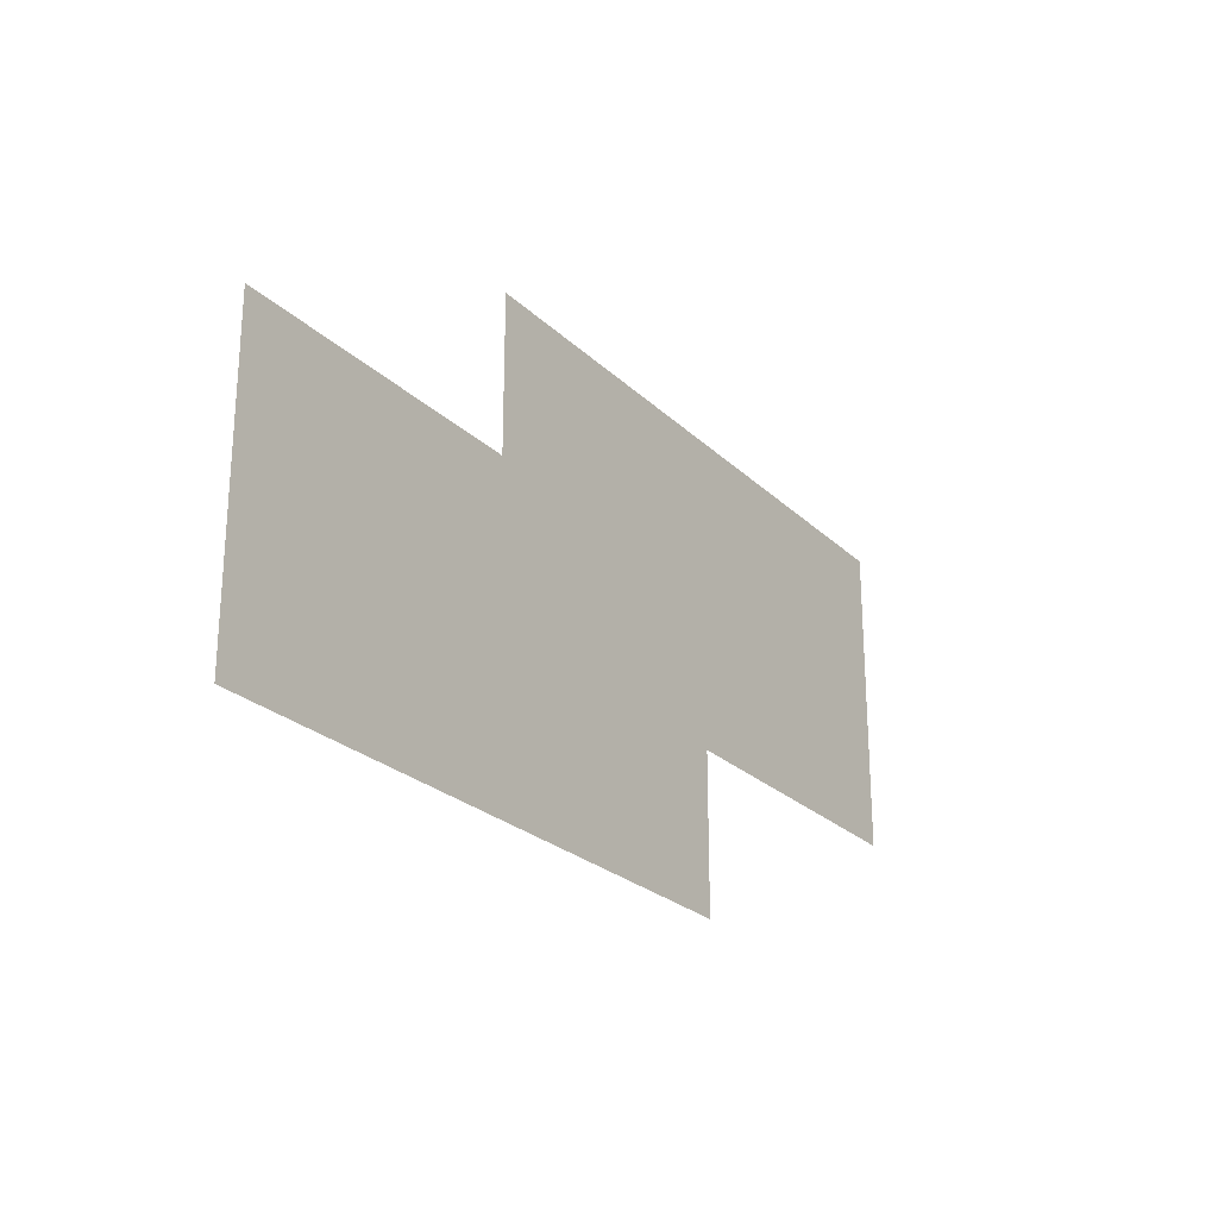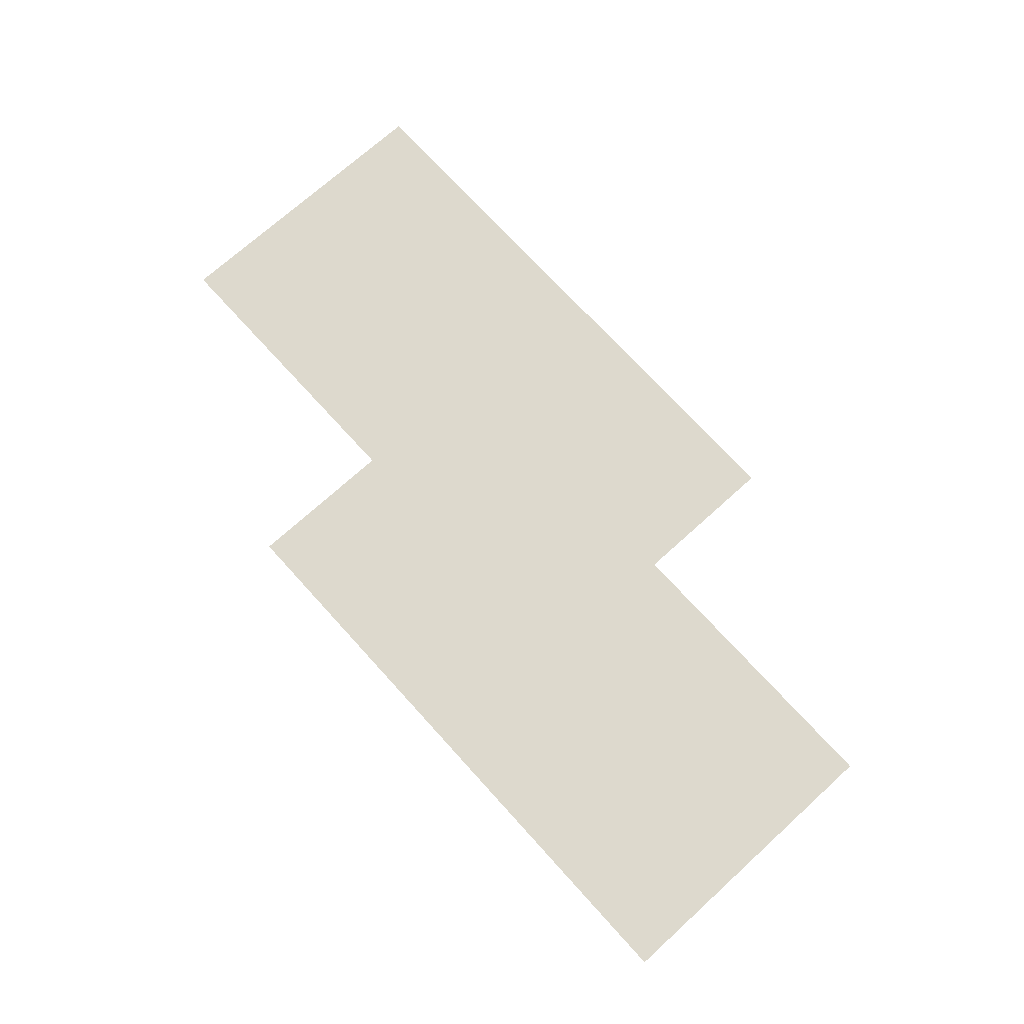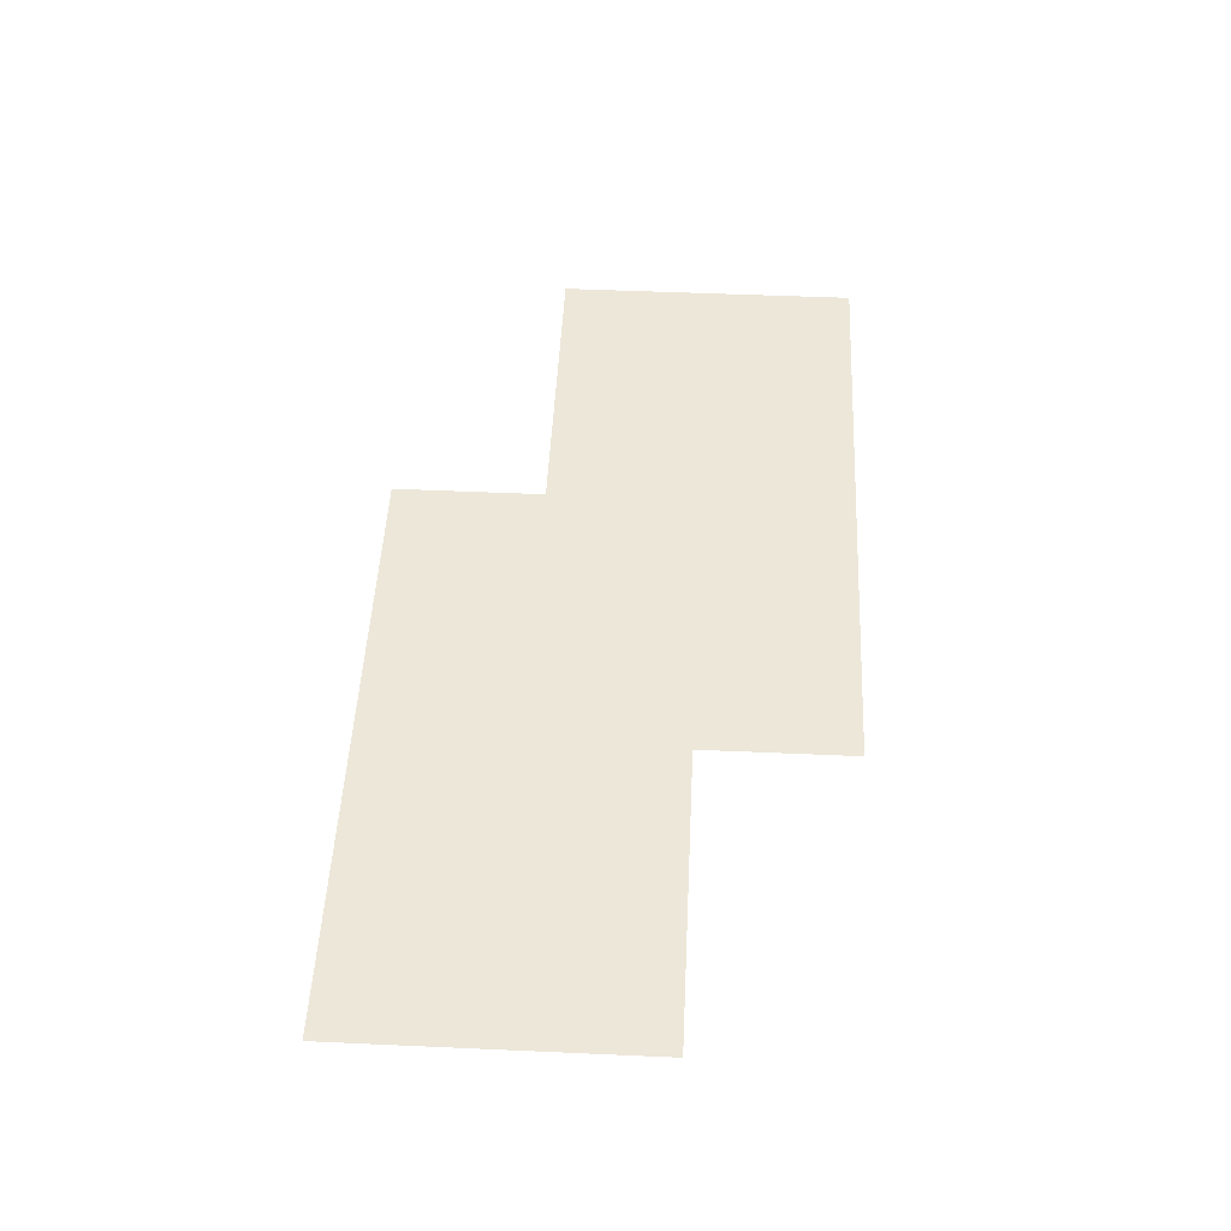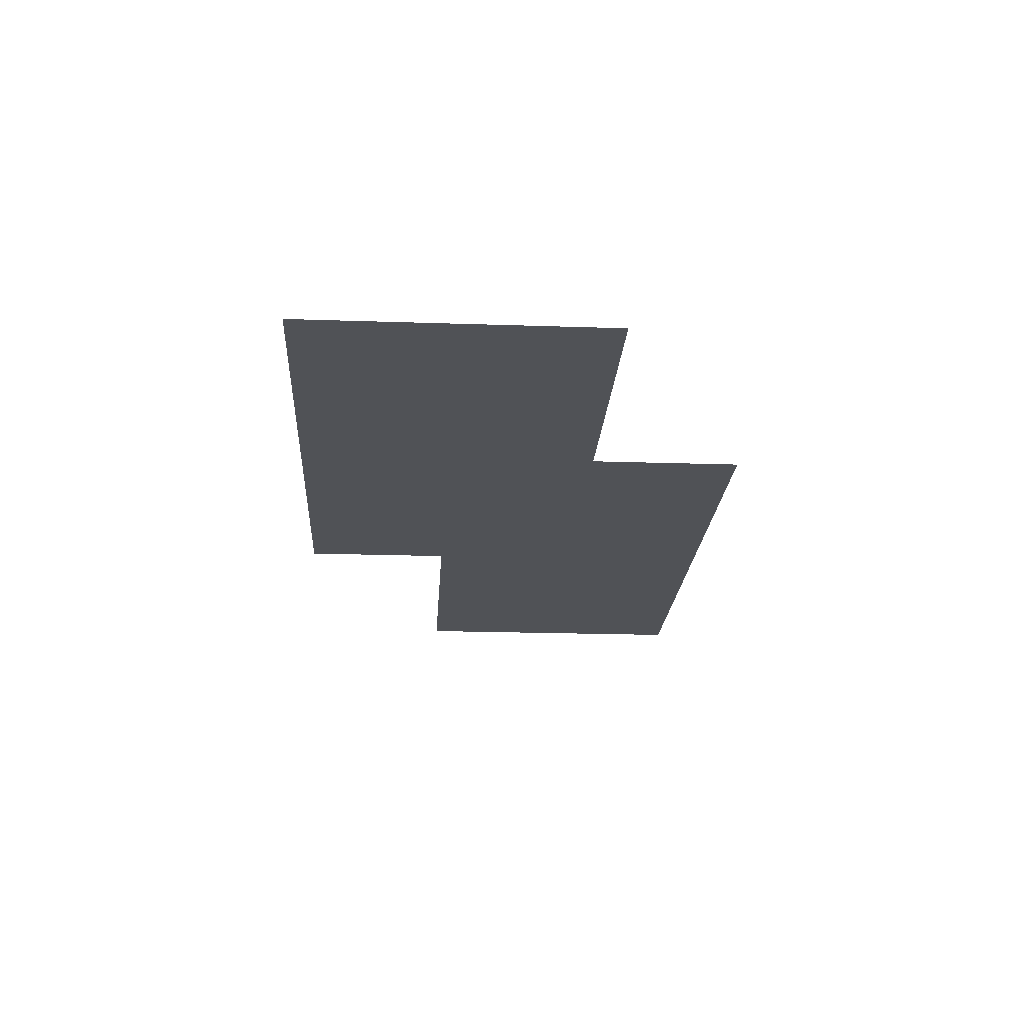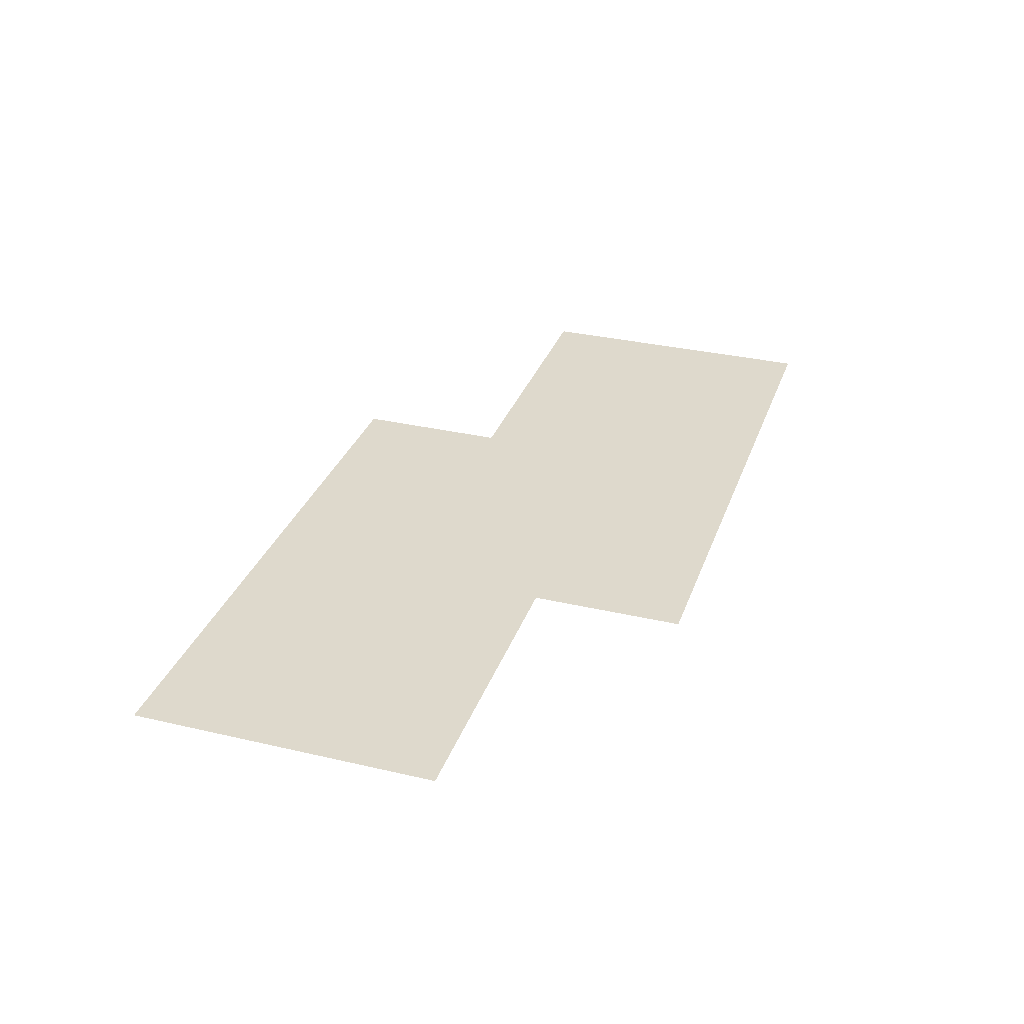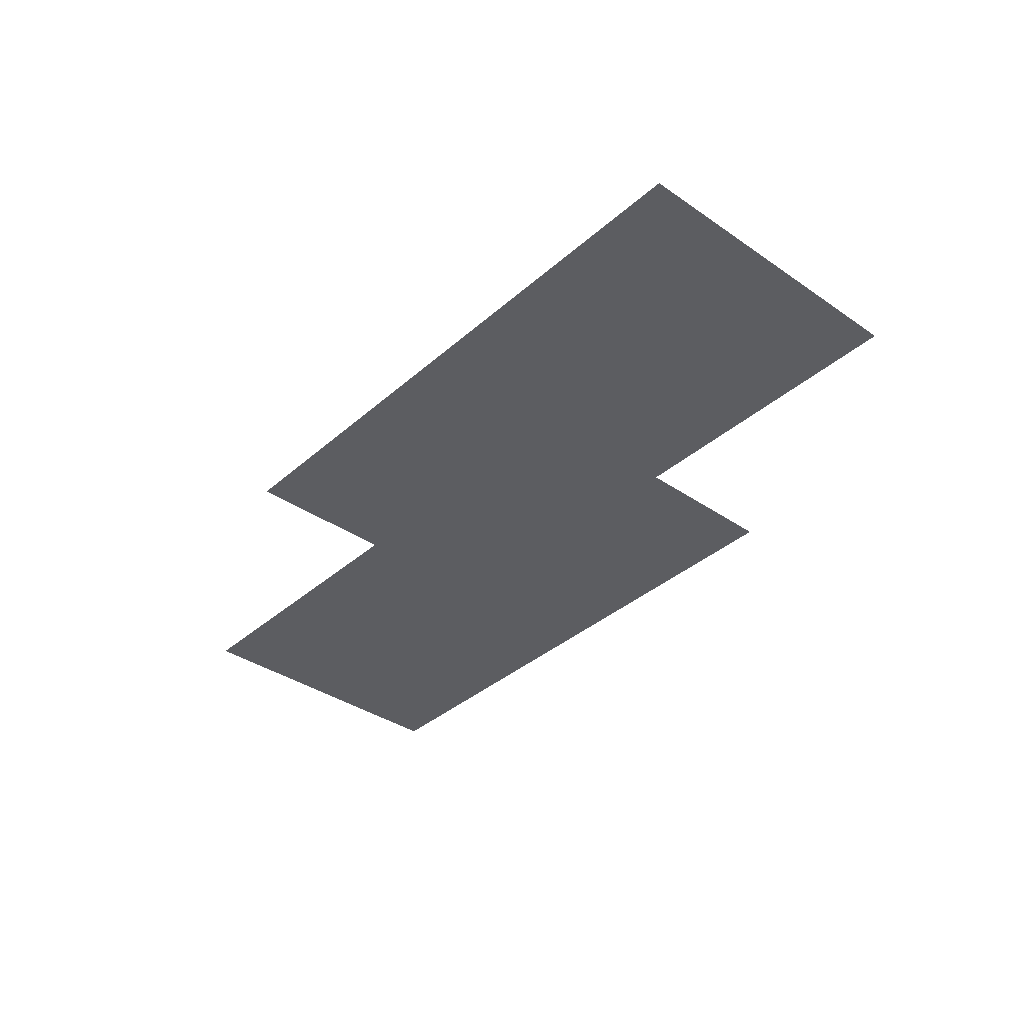
<metadata>
{"format":"obj","ext":"obj","renderer":"f3d","projection":"perspective","resolution":1024,"background":"white","views":[{"elev":-24.8,"azim":123.9,"up":"+Y"},{"elev":71.9,"azim":-132.2,"up":"+Z"},{"elev":49.9,"azim":92.8,"up":"+Z"},{"elev":-21.1,"azim":-93.4,"up":"+Z"},{"elev":32.1,"azim":-71.9,"up":"+Z"},{"elev":-36.9,"azim":-131.6,"up":"+Z"}]}
</metadata>
<code>
v -18.24 -5.28 0
v -18.88 -5.28 0
v -18.88 -4.96 0
v -18.24 -4.96 0
v -17.92 -5.44 0
v -18.56 -5.44 0
v -18.56 -5.12 0
v -17.92 -5.12 0
g prva_mesh_0012
f 1 2 3 4
f 5 6 7 8

</code>
